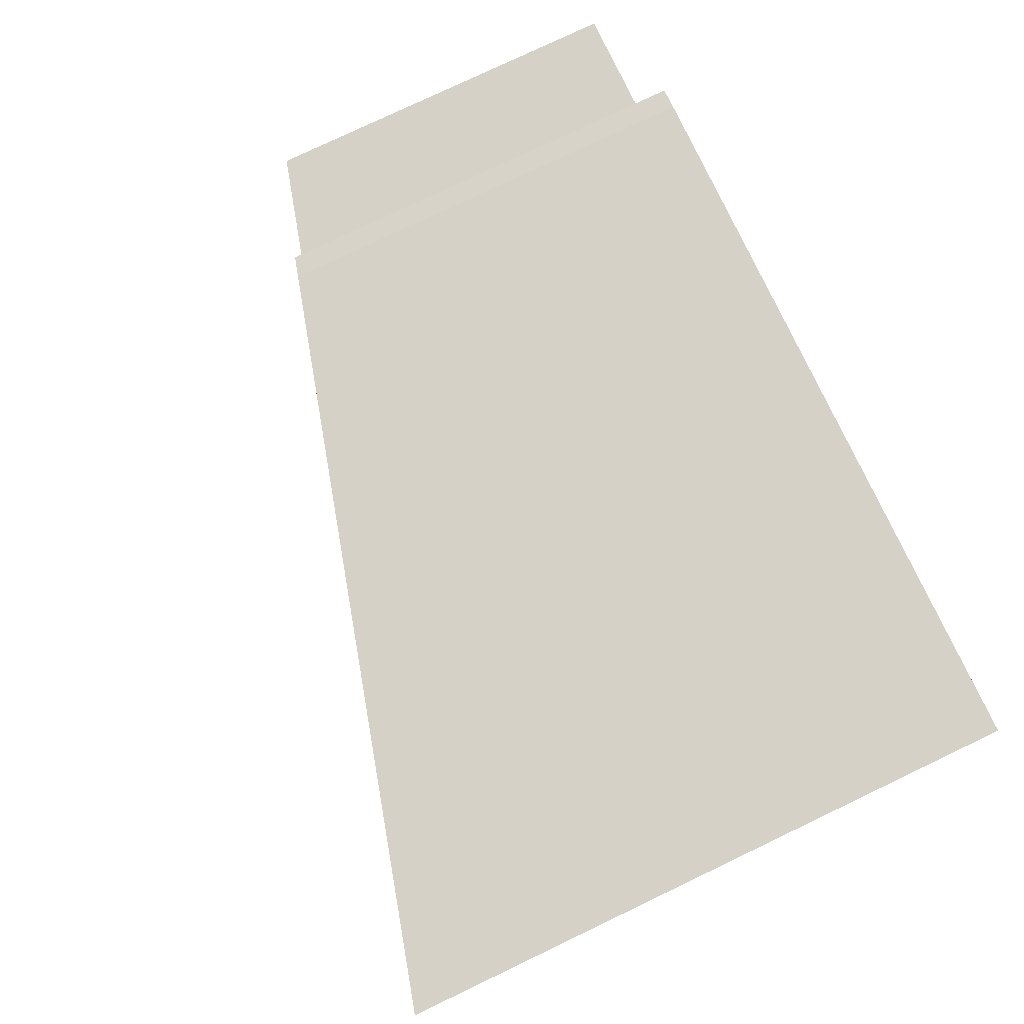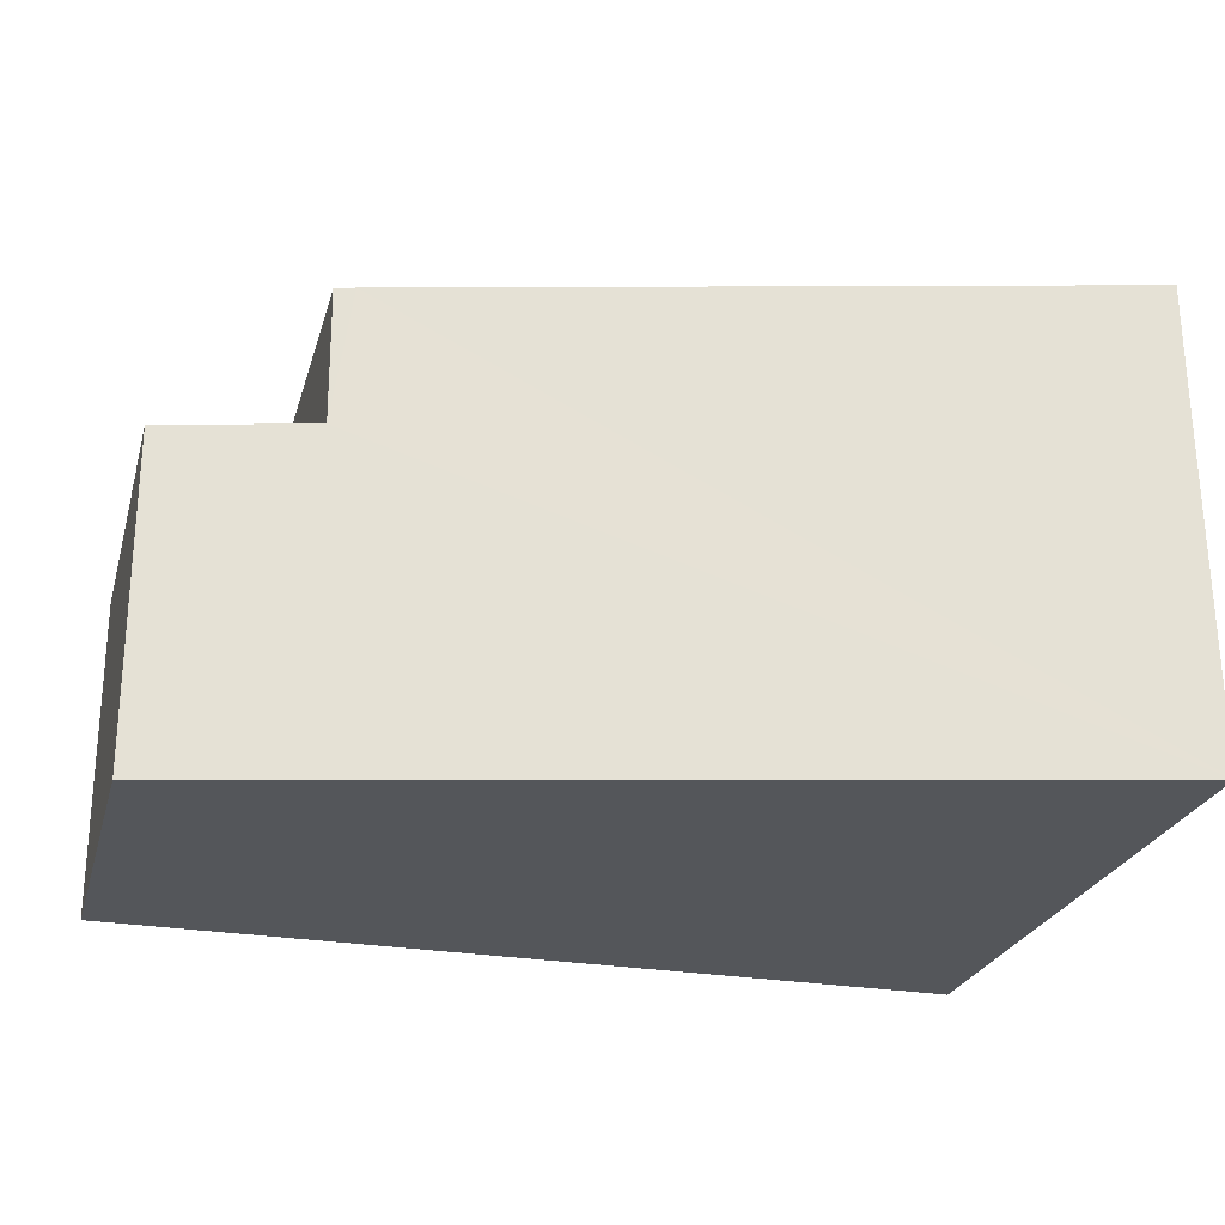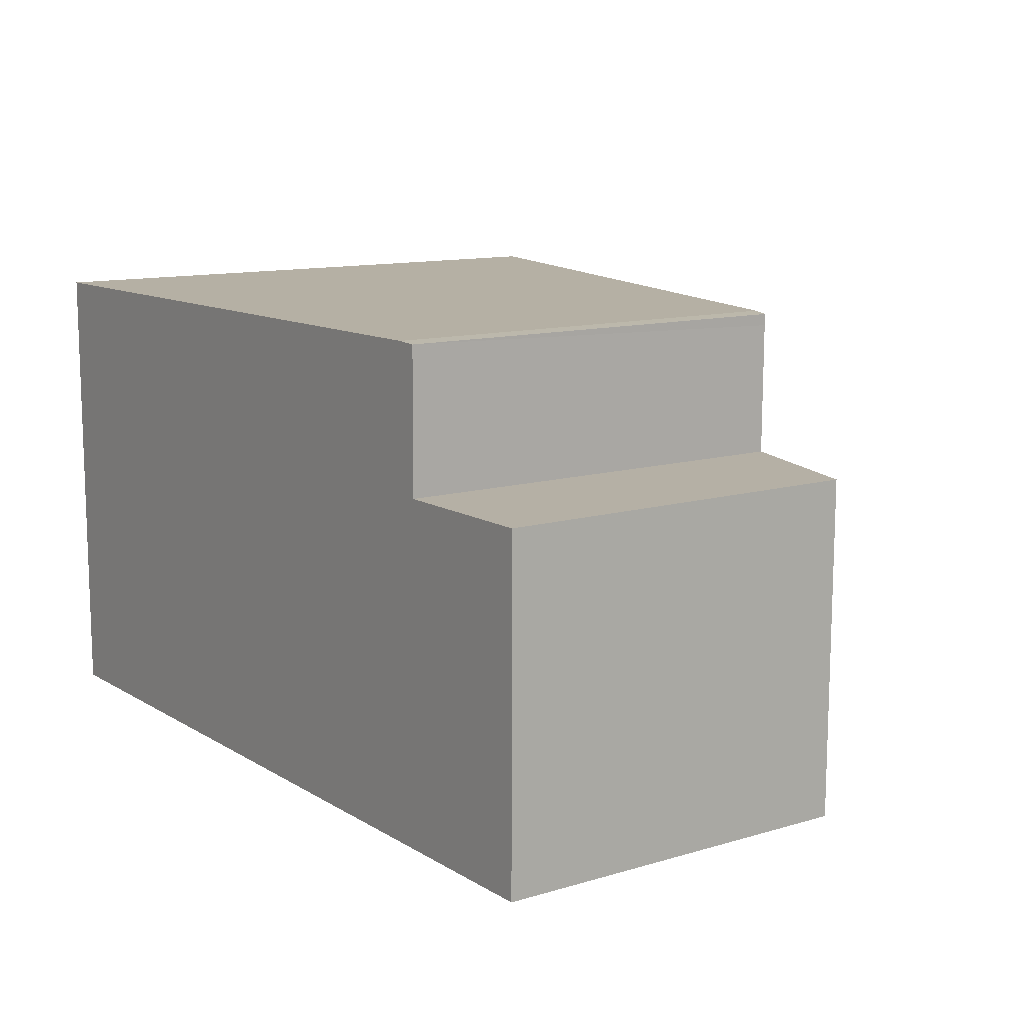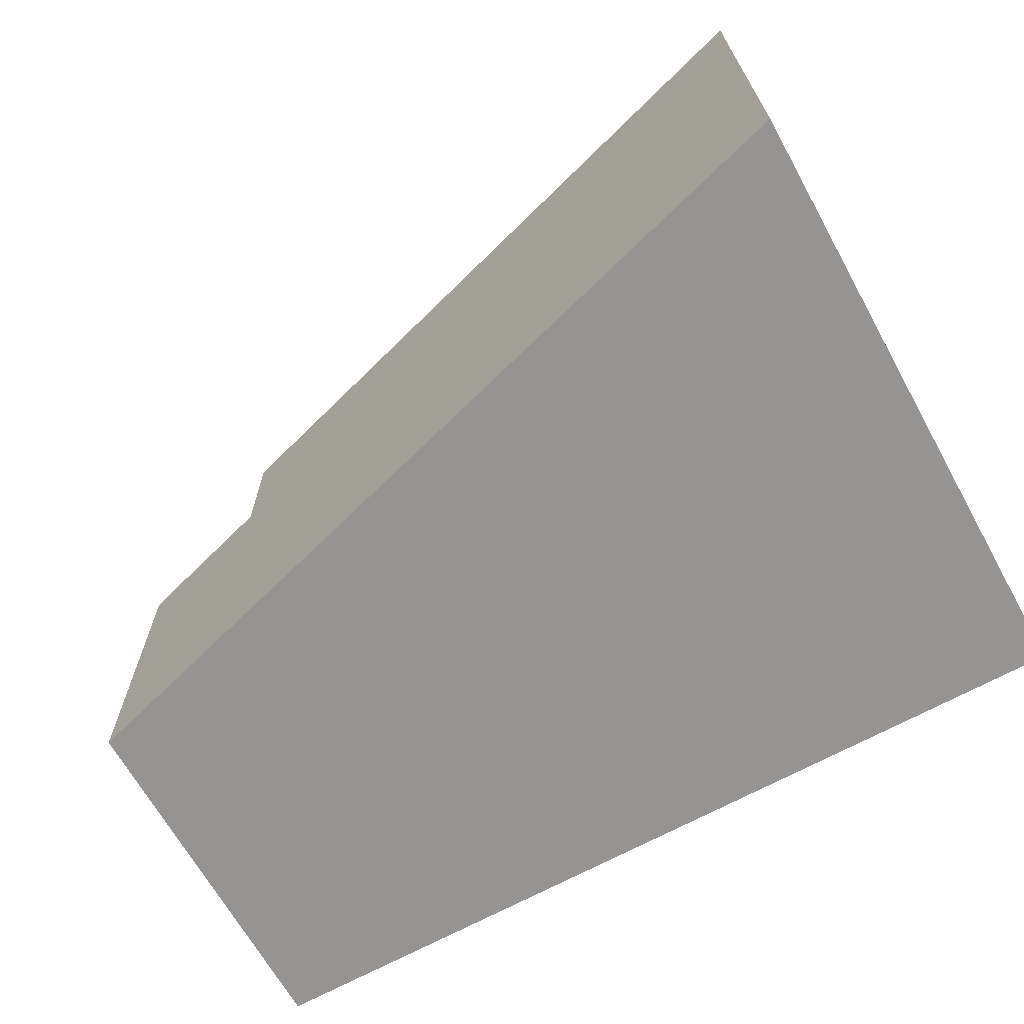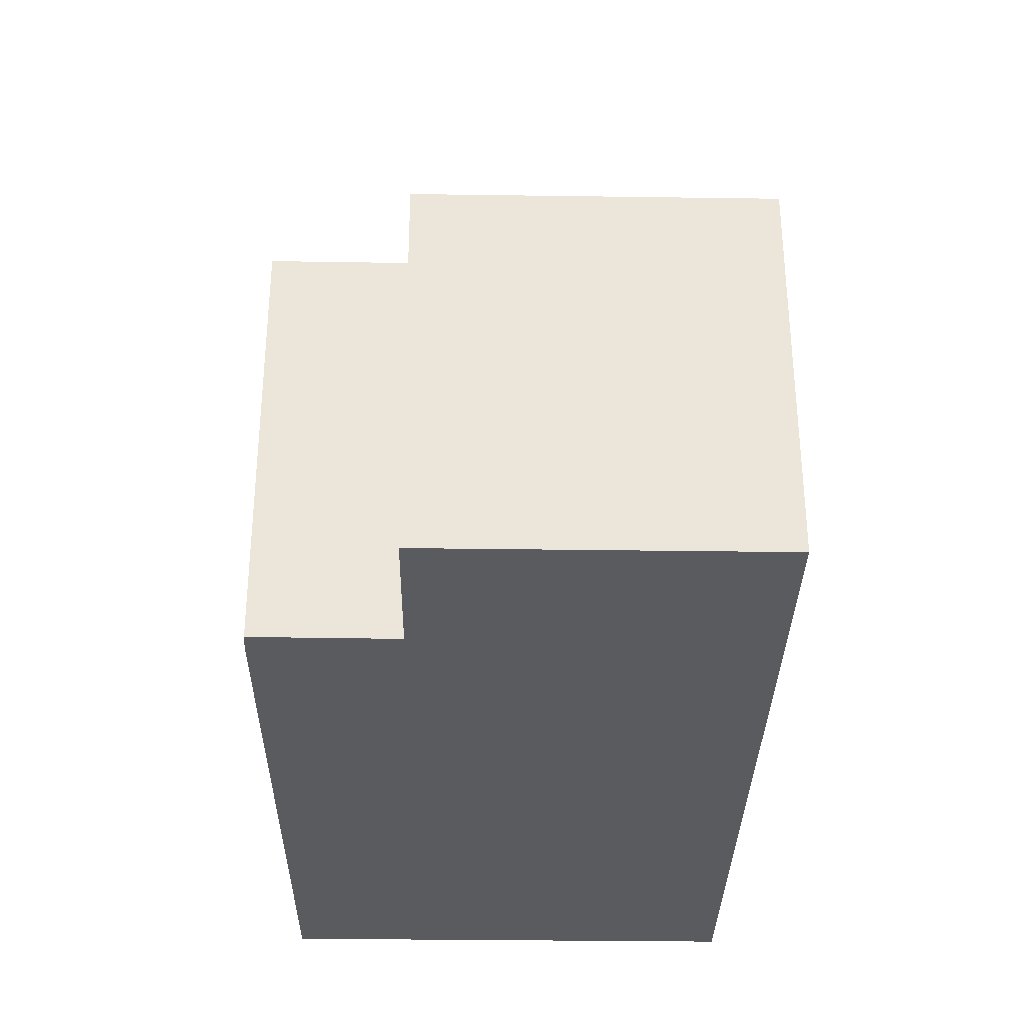
<metadata>
{"format":"obj","ext":"obj","renderer":"f3d","projection":"perspective","resolution":1024,"background":"white","views":[{"elev":78.6,"azim":-115.5,"up":"+Z"},{"elev":-25.5,"azim":165.1,"up":"+Z"},{"elev":11.9,"azim":54.8,"up":"+Z"},{"elev":-67.4,"azim":-150.9,"up":"+Z"},{"elev":-32.0,"azim":89.0,"up":"+Y"}]}
</metadata>
<code>
v  14.64 6.21 0.088
v  12.1 6.931 5.634
v  14.66 6.209 5.641
v  0 10.34 6.331e-16
v  11.78 7.022 7.971
v  0.015 10.34 5.241
v  0.017 10.34 7.9
v  12.12 6.927 7.766
v  12.07 6.941 7.956
v  12.12 6.926 7.953
v  14.64 -5.388e-18 0.088
v  14.66 -3.454e-16 5.641
v  12.12 -4.87e-16 7.953
v  12.1 -3.45e-16 5.634
v  12.12 -4.755e-16 7.766
v  0 0 0
v  0.017 -4.837e-16 7.9
v  0.015 -3.209e-16 5.241
v  11.78 -4.881e-16 7.971
v  12.07 -4.872e-16 7.956
g defaultobject
f 1 2 3
f 2 1 4
f 2 4 5
f 5 4 6
f 5 6 7
f 8 9 10
f 9 8 2
f 9 2 5
f 3 11 1
f 11 3 12
f 13 8 10
f 8 13 2
f 2 13 14
f 14 13 15
f 1 16 4
f 16 1 11
f 16 6 4
f 6 16 7
f 7 16 17
f 17 16 18
f 17 5 7
f 5 17 19
f 19 9 5
f 9 19 10
f 10 19 13
f 13 19 20
f 14 3 2
f 3 14 12
f 20 15 13
f 15 20 19
f 15 19 14
f 14 19 17
f 14 17 11
f 11 17 18
f 11 18 16
f 11 12 14

</code>
